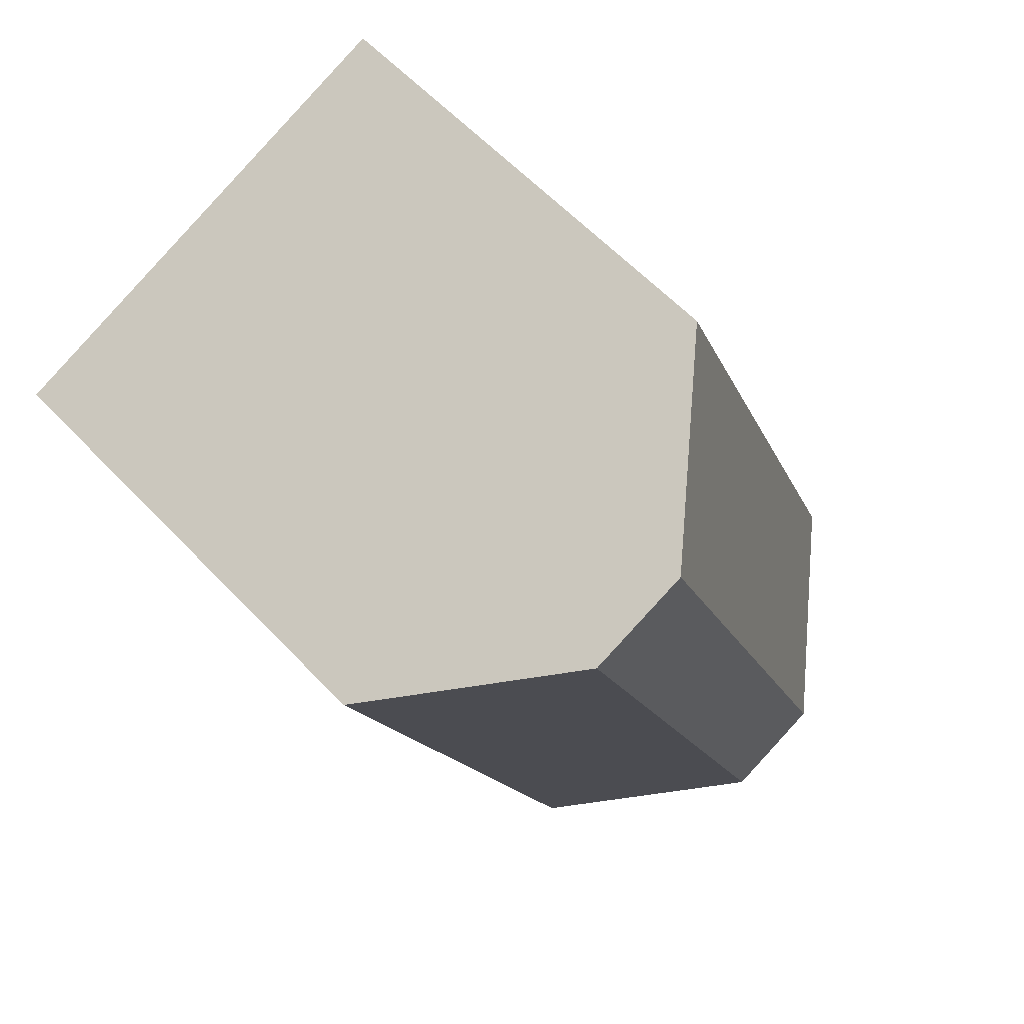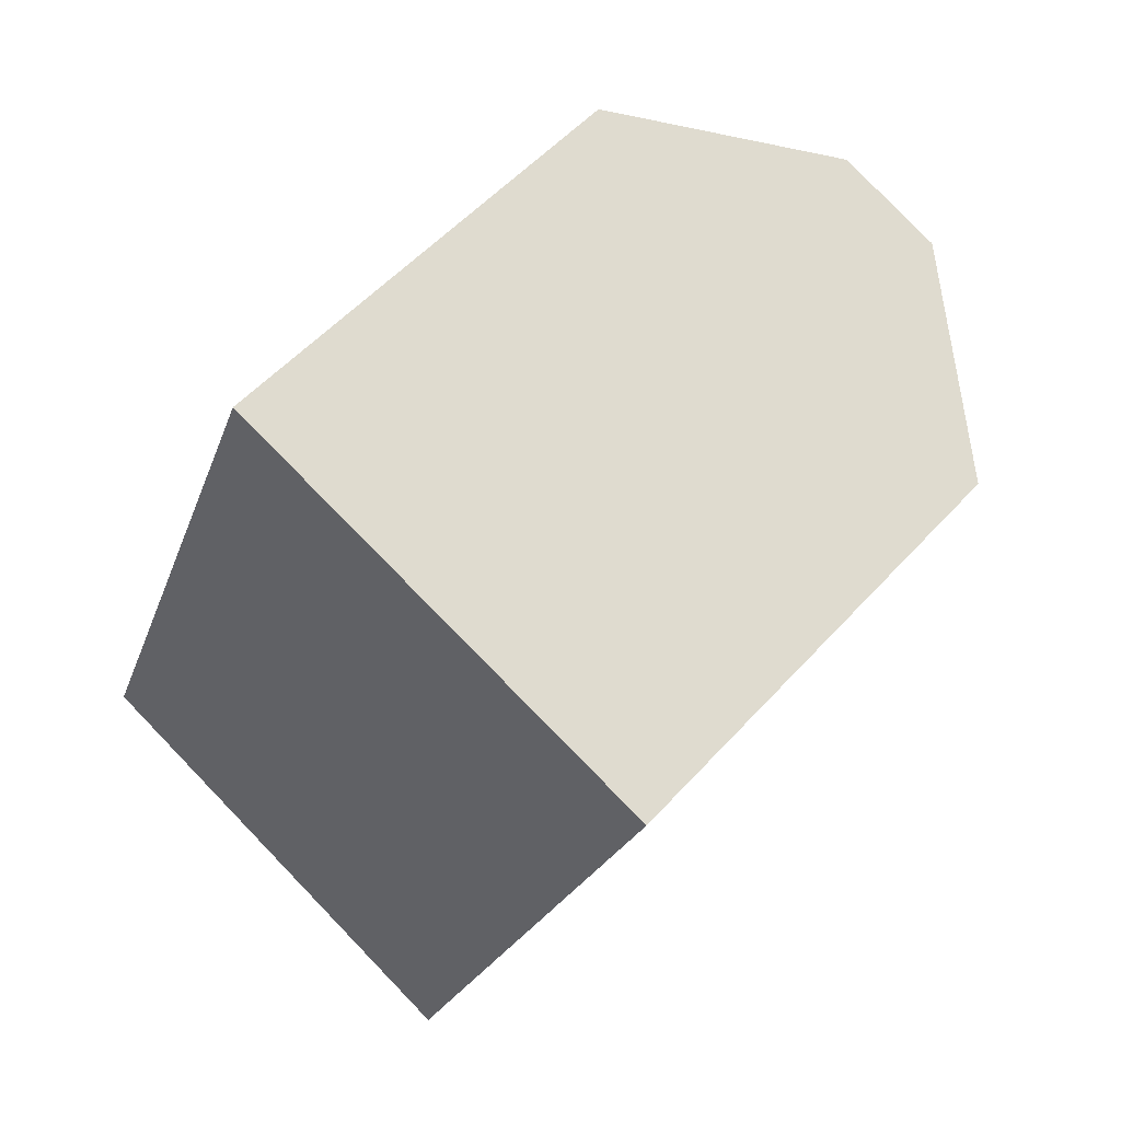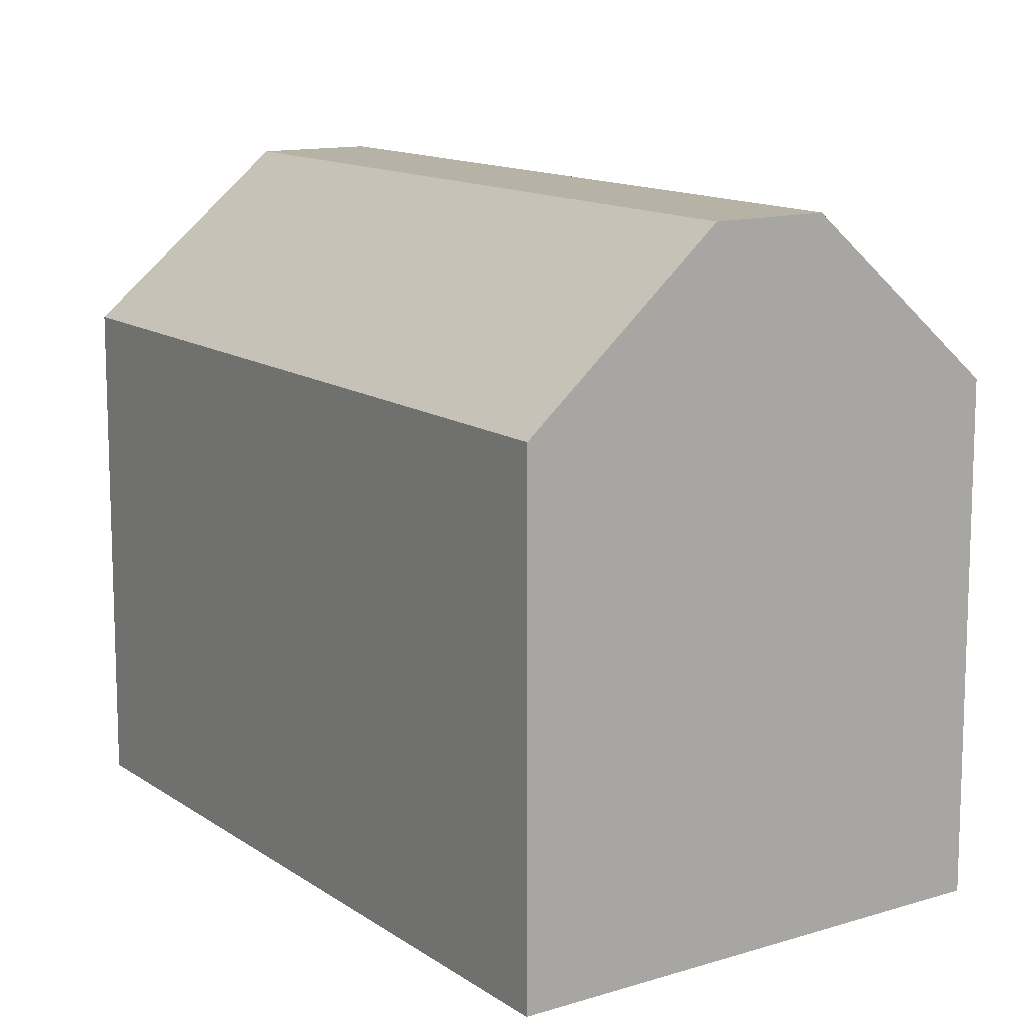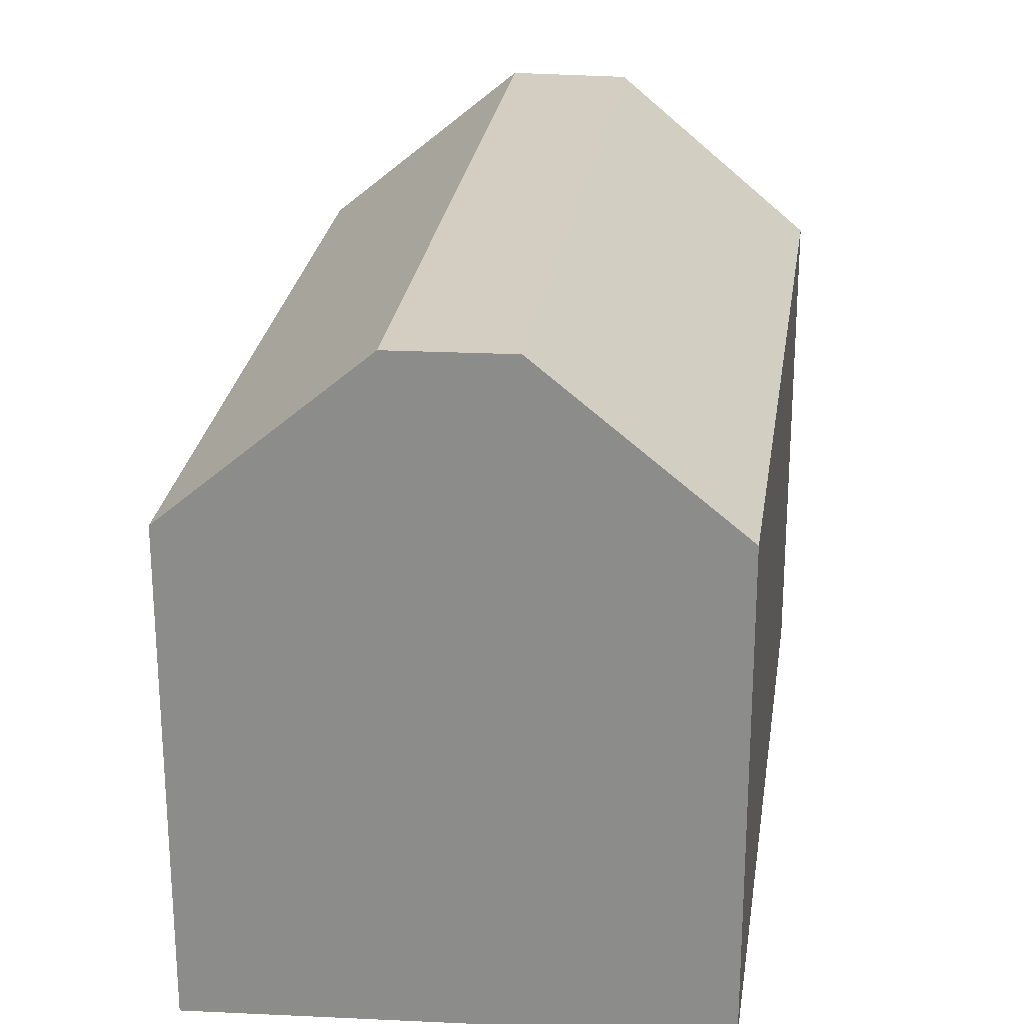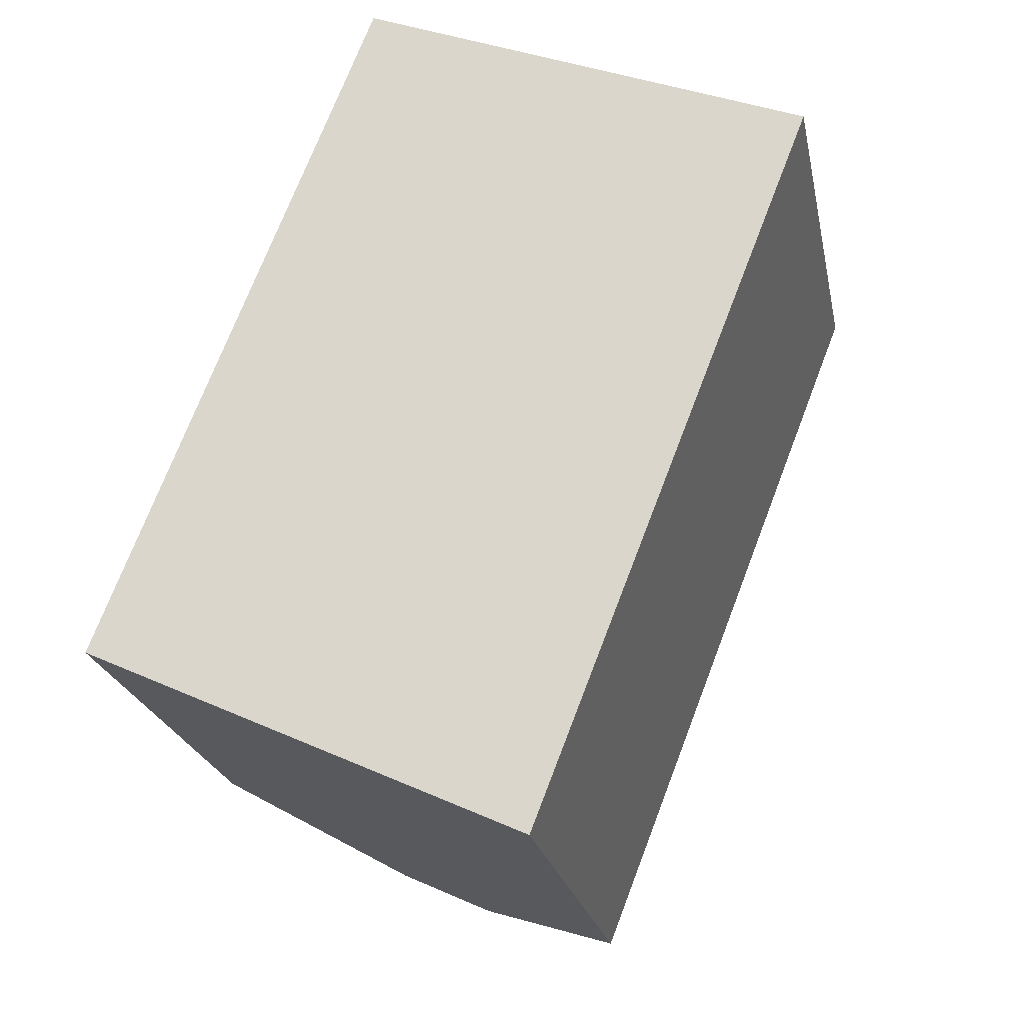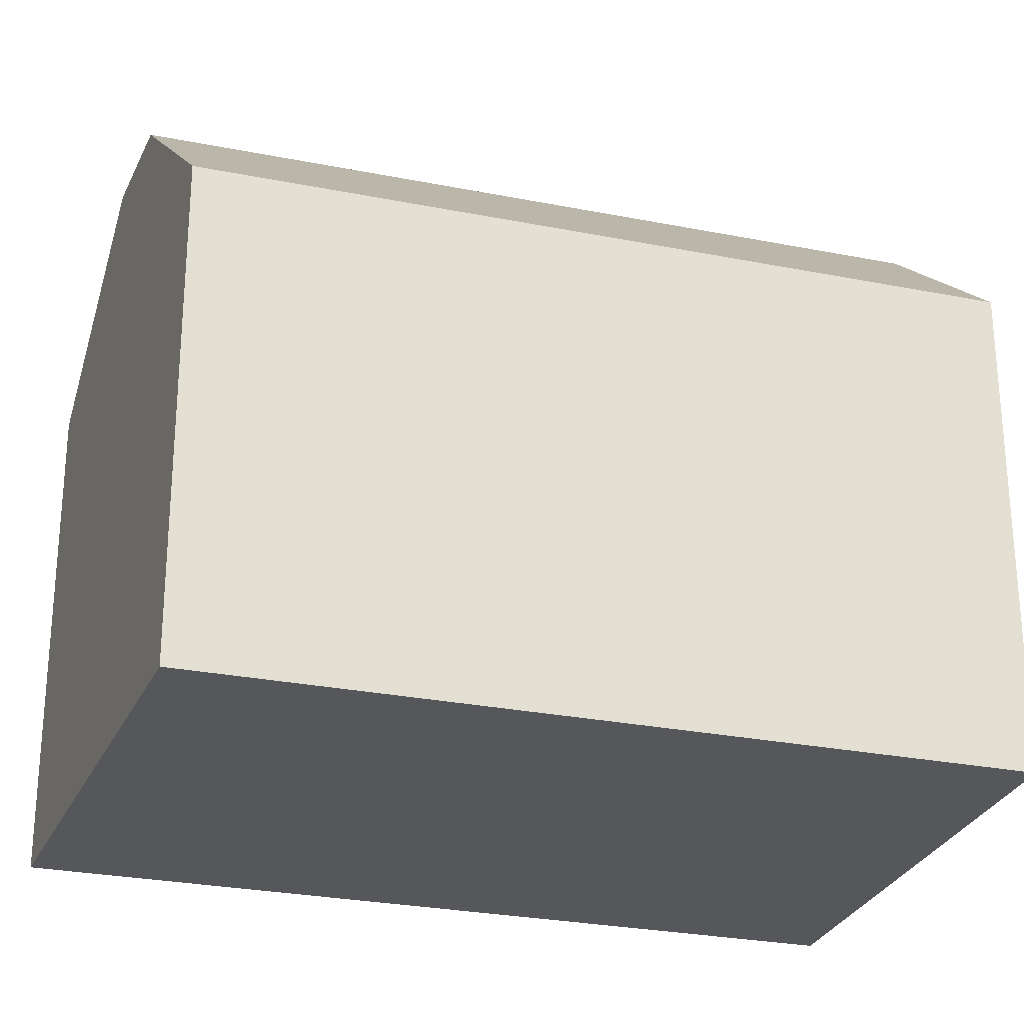
<metadata>
{"format":"obj","ext":"obj","renderer":"f3d","projection":"perspective","resolution":1024,"background":"white","views":[{"elev":60.4,"azim":136.8,"up":"+Z"},{"elev":53.3,"azim":40.7,"up":"+Z"},{"elev":12.5,"azim":168.7,"up":"+Y"},{"elev":25.3,"azim":-150.7,"up":"+Y"},{"elev":-22.8,"azim":11.3,"up":"+Z"},{"elev":-27.4,"azim":-85.8,"up":"+Y"}]}
</metadata>
<code>
v 0.06326 -0.056 3.837
v 0.03052 -0.056 3.753
v 0.03052 -0.1123 3.753
v 0.06326 -0.1123 3.837
v 0.08334 -0.1123 3.728
v 0.1173 -0.1123 3.815
v 0.06326 -0.1123 3.837
v 0.03052 -0.1123 3.753
v 0.08334 -0.056 3.728
v 0.1173 -0.056 3.815
v 0.1173 -0.1123 3.815
v 0.08334 -0.1123 3.728
v 0.1173 -0.056 3.815
v 0.09654 -0.03724 3.823
v 0.08403 -0.03724 3.828
v 0.06326 -0.056 3.837
v 0.06326 -0.1123 3.837
v 0.1173 -0.1123 3.815
v 0.05083 -0.03724 3.743
v 0.06302 -0.03724 3.737
v 0.08334 -0.056 3.728
v 0.08334 -0.1123 3.728
v 0.03052 -0.1123 3.753
v 0.03052 -0.056 3.753
v 0.05083 -0.03724 3.743
v 0.09654 -0.03724 3.823
v 0.06302 -0.03724 3.737
v 0.05083 -0.03724 3.743
v 0.08403 -0.03724 3.828
f 1 2 3
f 1 3 4
f 5 6 7
f 5 7 8
f 9 10 11
f 9 11 12
f 13 14 15
f 13 15 16
f 13 16 17
f 13 17 18
f 15 19 2
f 1 15 2
f 20 21 22
f 20 22 23
f 20 23 24
f 20 24 25
f 10 9 20
f 10 20 14
f 26 27 28
f 26 28 29

</code>
